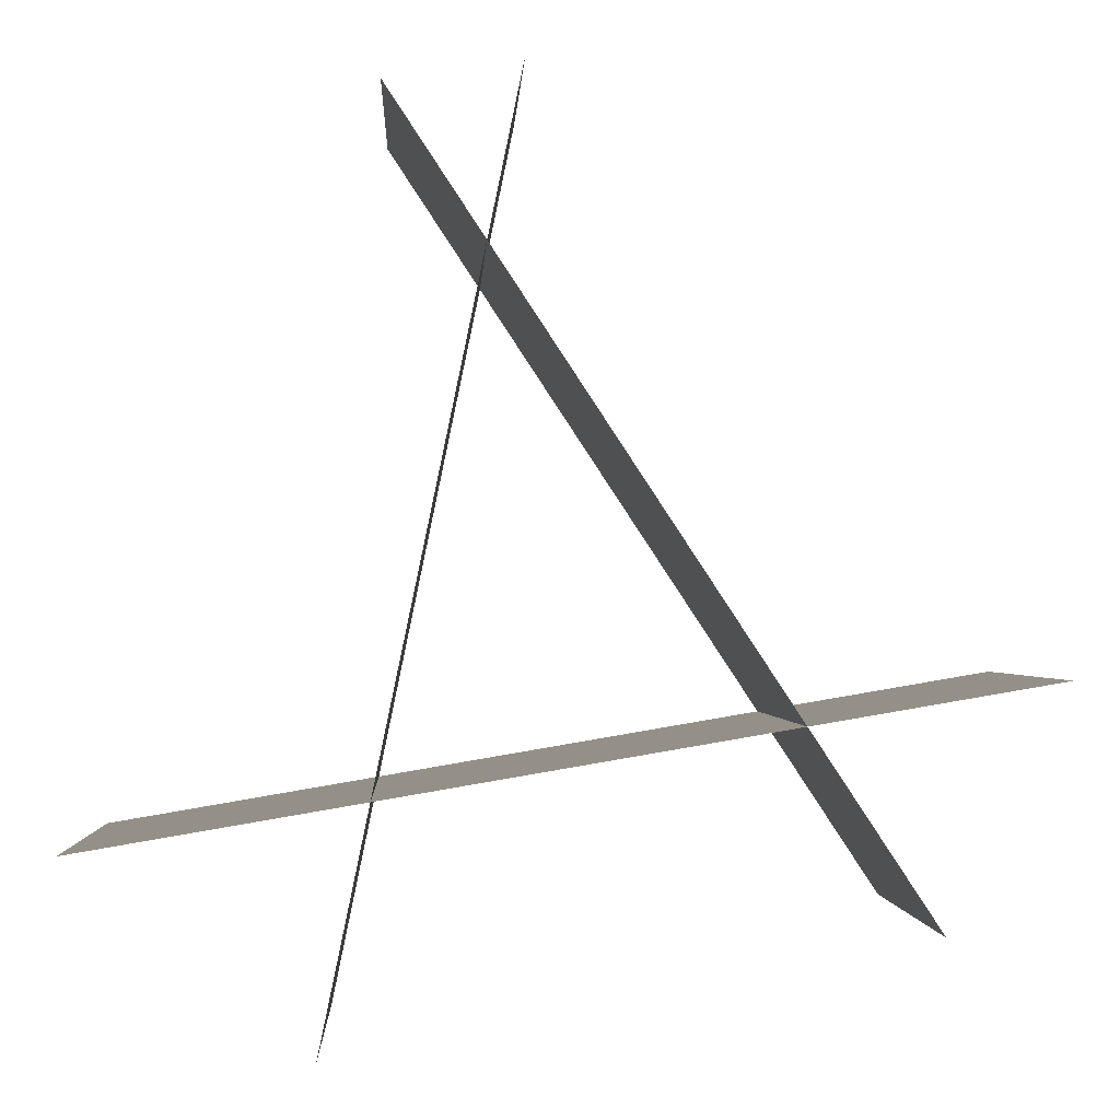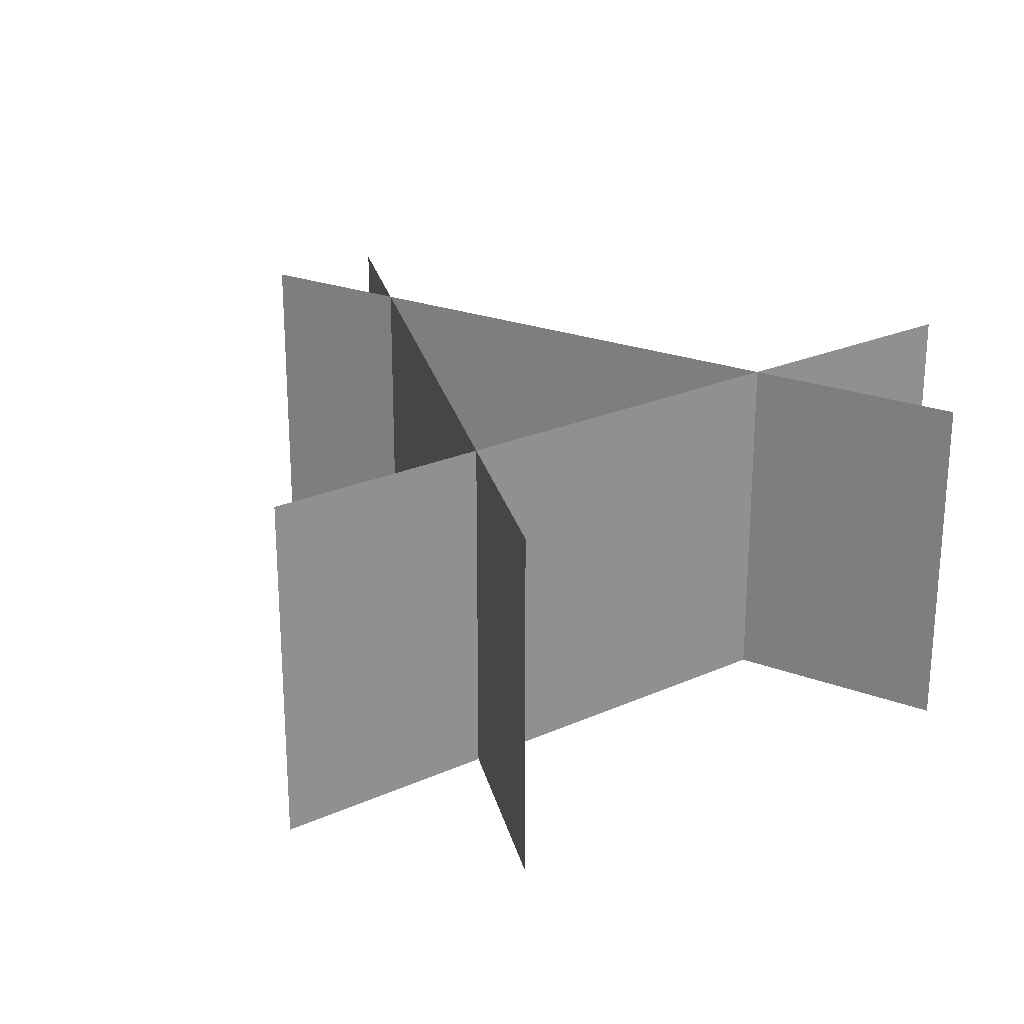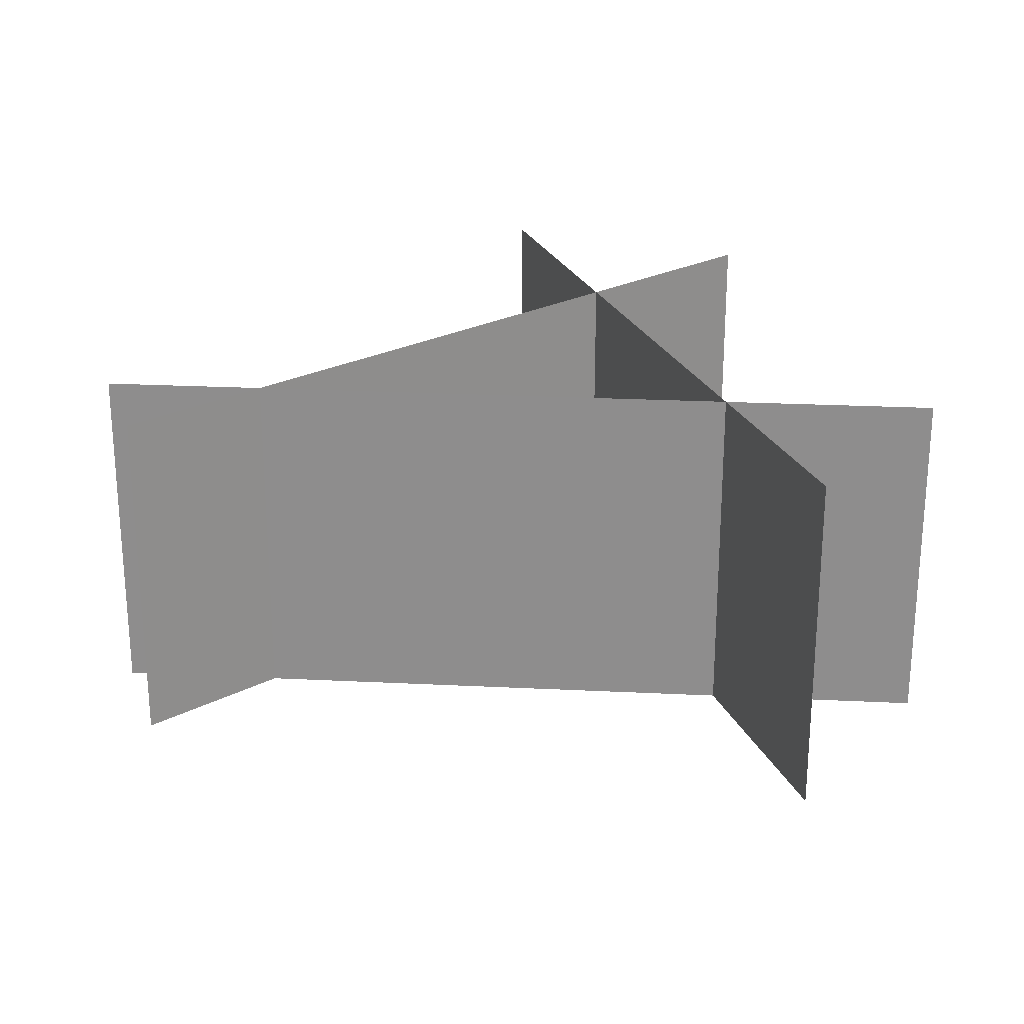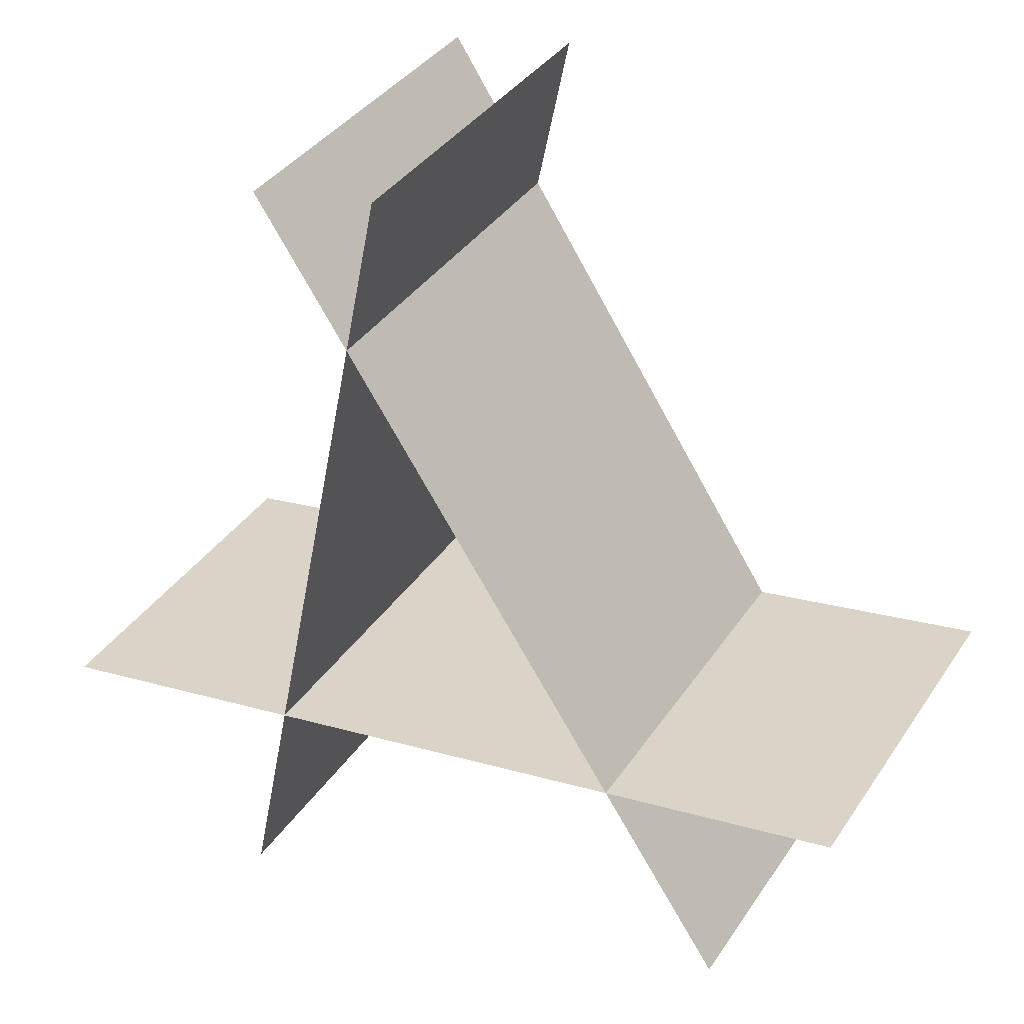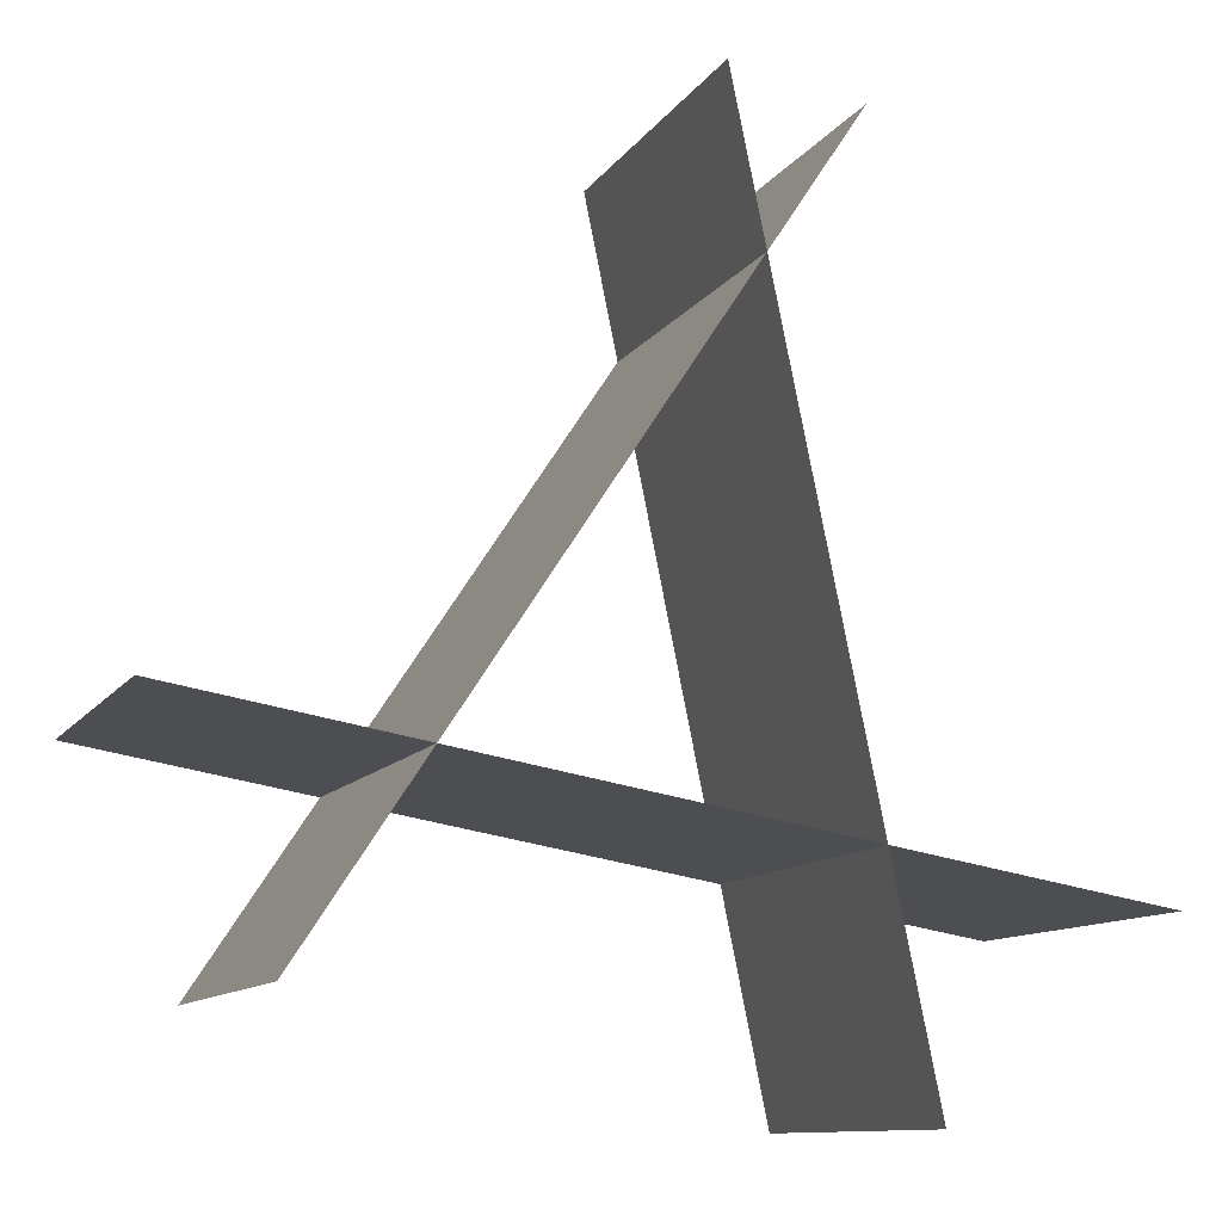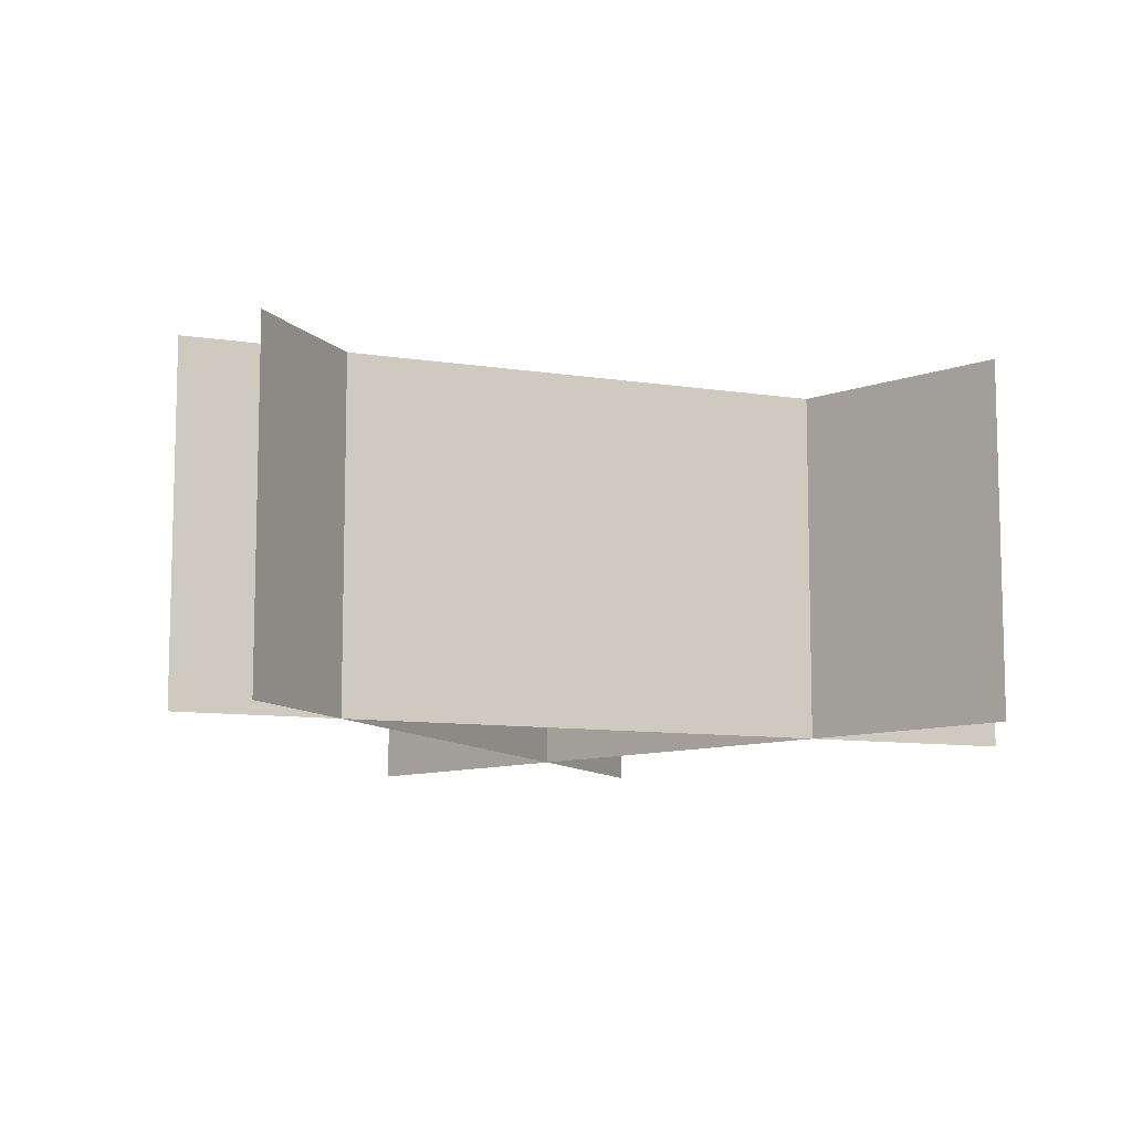
<metadata>
{"format":"obj","ext":"obj","renderer":"f3d","projection":"perspective","resolution":1024,"background":"white","views":[{"elev":-1.1,"azim":-2.7,"up":"+Z"},{"elev":24.0,"azim":133.8,"up":"+Y"},{"elev":24.6,"azim":61.2,"up":"+Y"},{"elev":36.7,"azim":29.5,"up":"+Z"},{"elev":-10.7,"azim":160.1,"up":"+Z"},{"elev":-9.9,"azim":34.5,"up":"+Y"}]}
</metadata>
<code>
g default
v -0.185 0 0.4669
v 0.3697 0 -0.3742
v -0.185 0.1354 0.4669
v 0.3697 0.1354 -0.3742
v -0.185 0.2709 0.4669
v 0.3697 0.2709 -0.3742
v -0.185 0.4063 0.4669
v 0.3697 0.4063 -0.3742
v 0.4967 0 -0.1224
v -0.4967 0 -0.2907
v 0.4967 0.1354 -0.1224
v -0.4967 0.1354 -0.2907
v 0.4967 0.2709 -0.1224
v -0.4967 0.2709 -0.2907
v 0.4967 0.4063 -0.1224
v -0.4967 0.4063 -0.2907
v -0.2464 0 -0.4934
v -0.04292 -0 0.4934
v -0.2464 0.1354 -0.4934
v -0.04292 0.1354 0.4934
v -0.2464 0.2709 -0.4934
v -0.04292 0.2709 0.4934
v -0.2464 0.4063 -0.4934
v -0.04292 0.4063 0.4934
g Grass5 Grass
f 1 2 4 3
f 3 4 6 5
f 5 6 8 7
f 9 10 12 11
f 11 12 14 13
f 13 14 16 15
f 17 18 20 19
f 19 20 22 21
f 21 22 24 23

</code>
